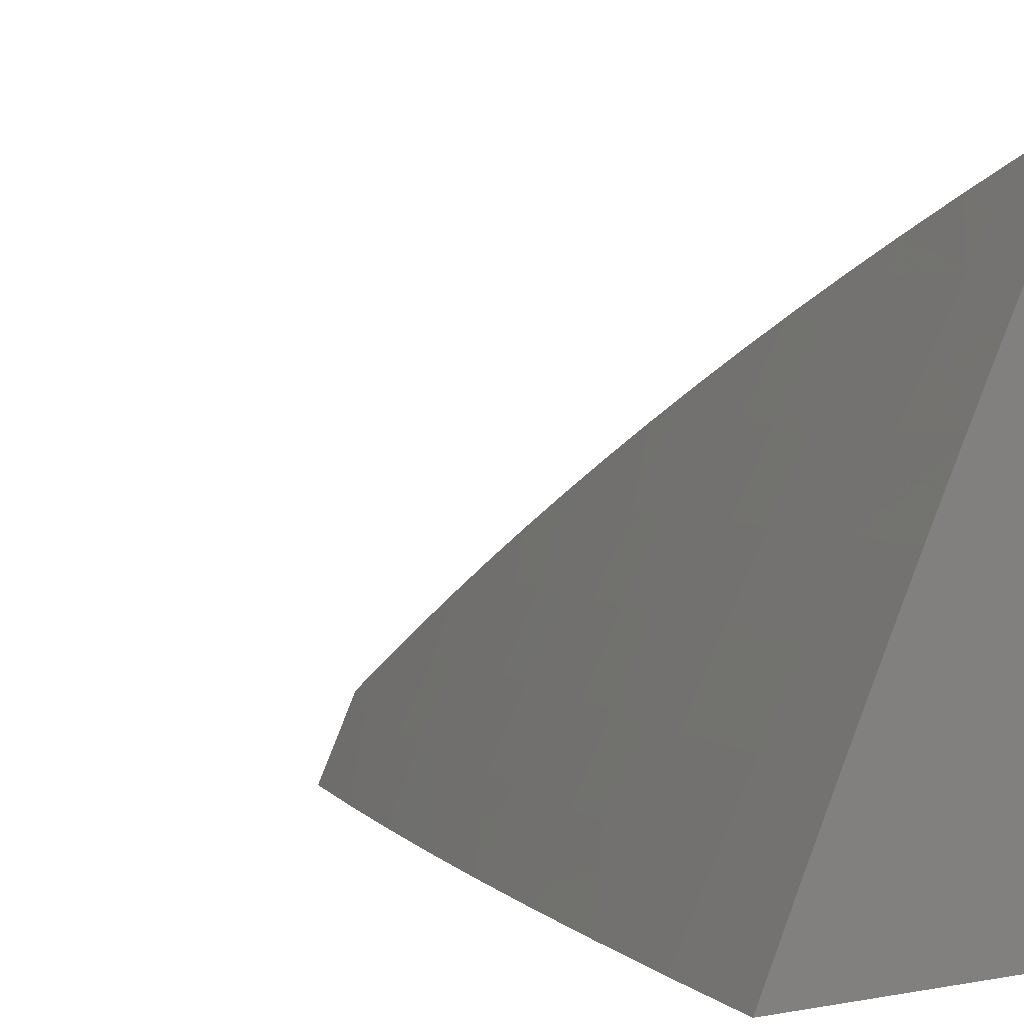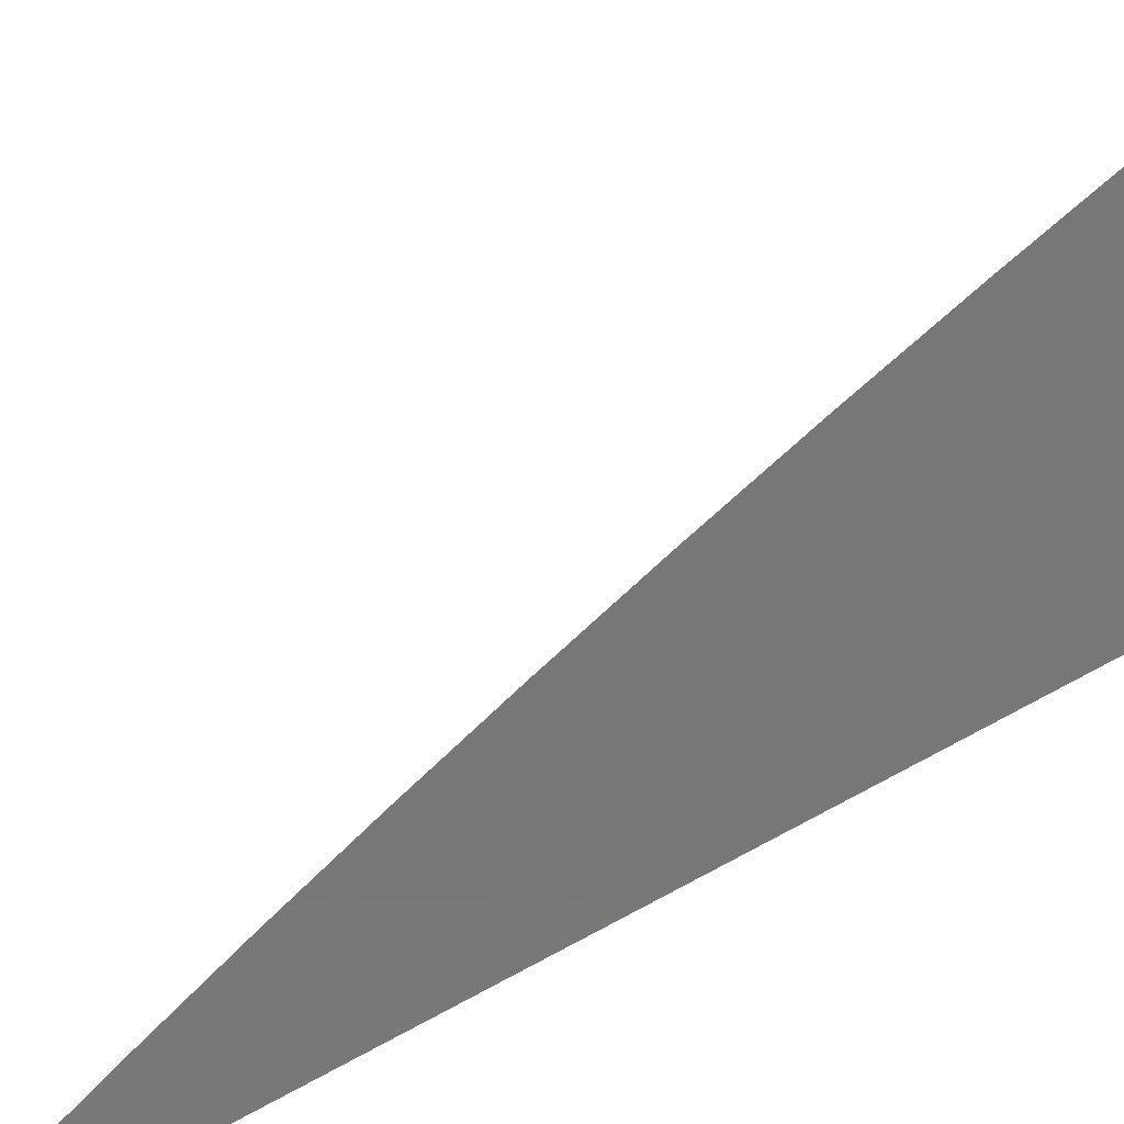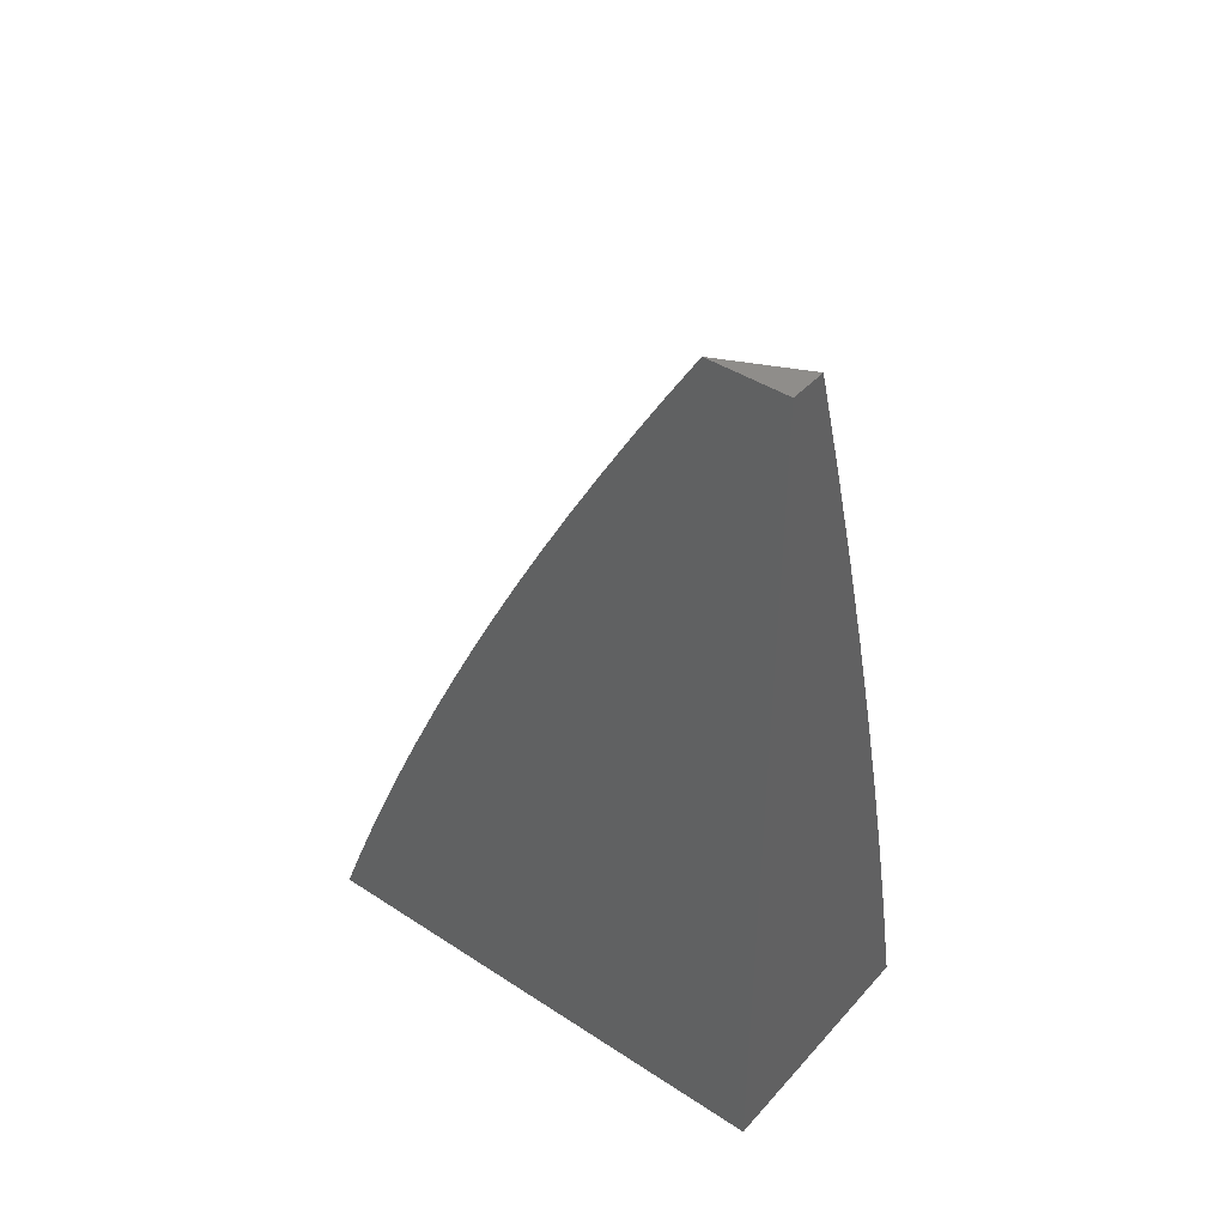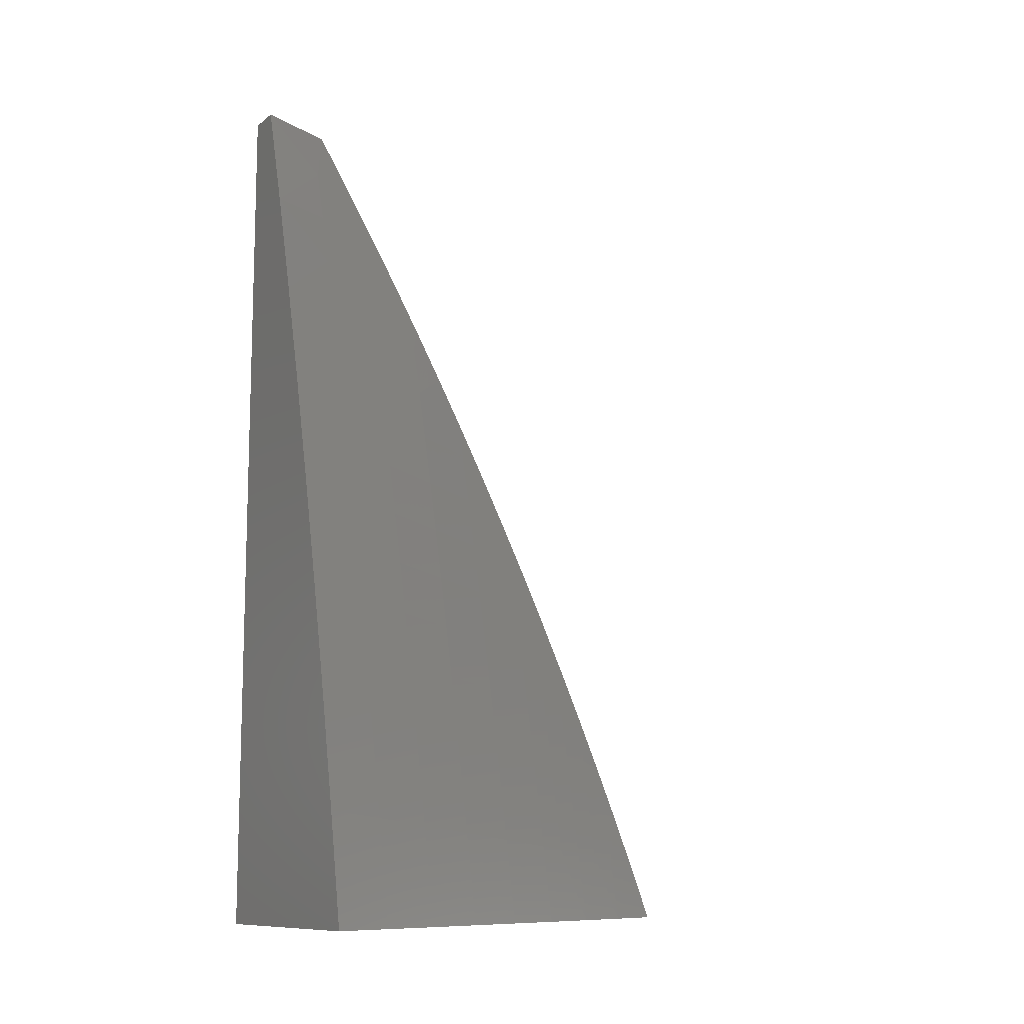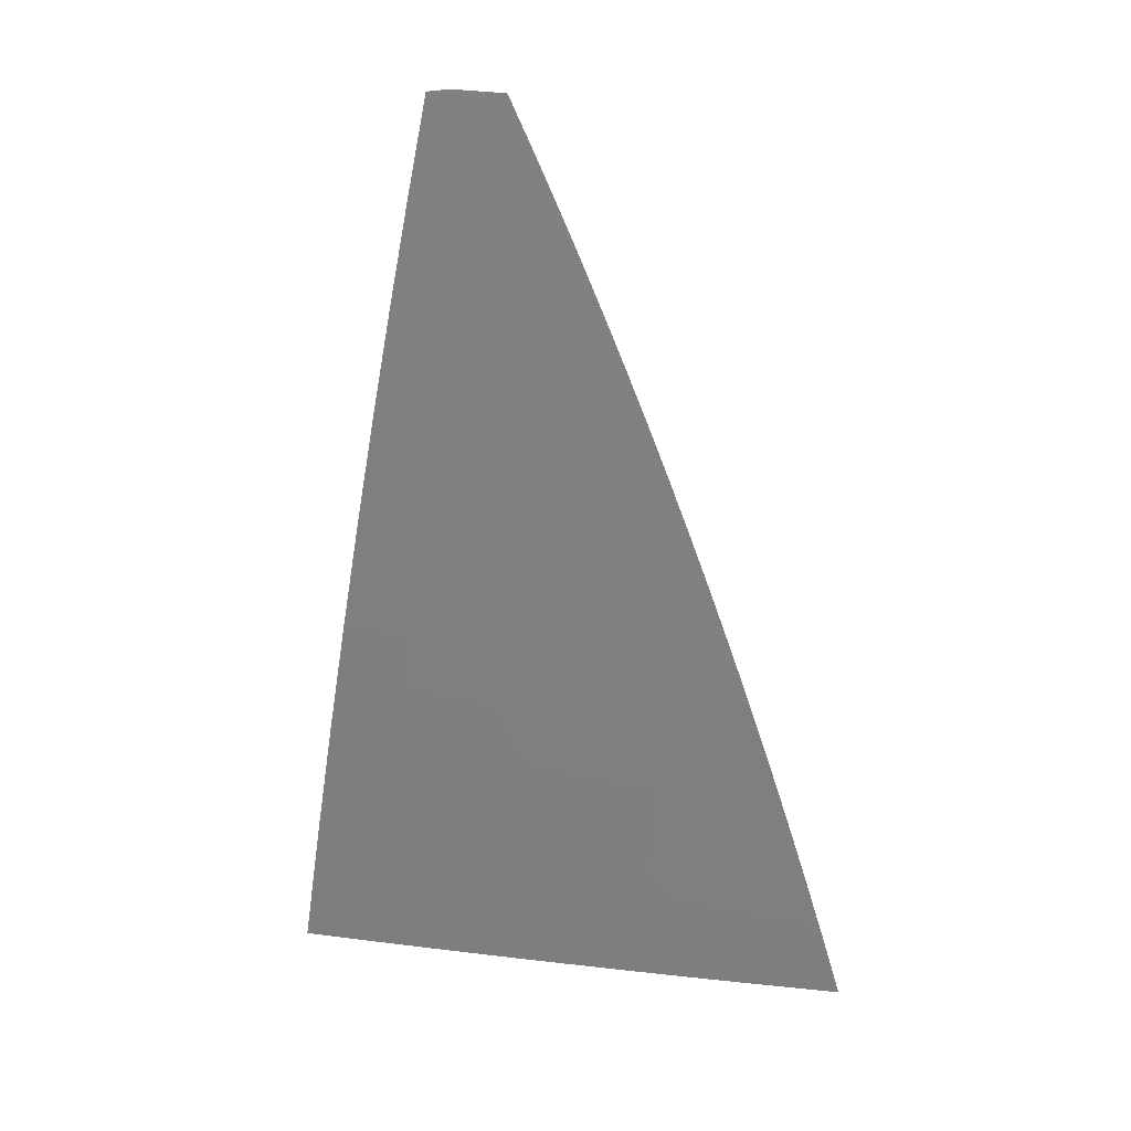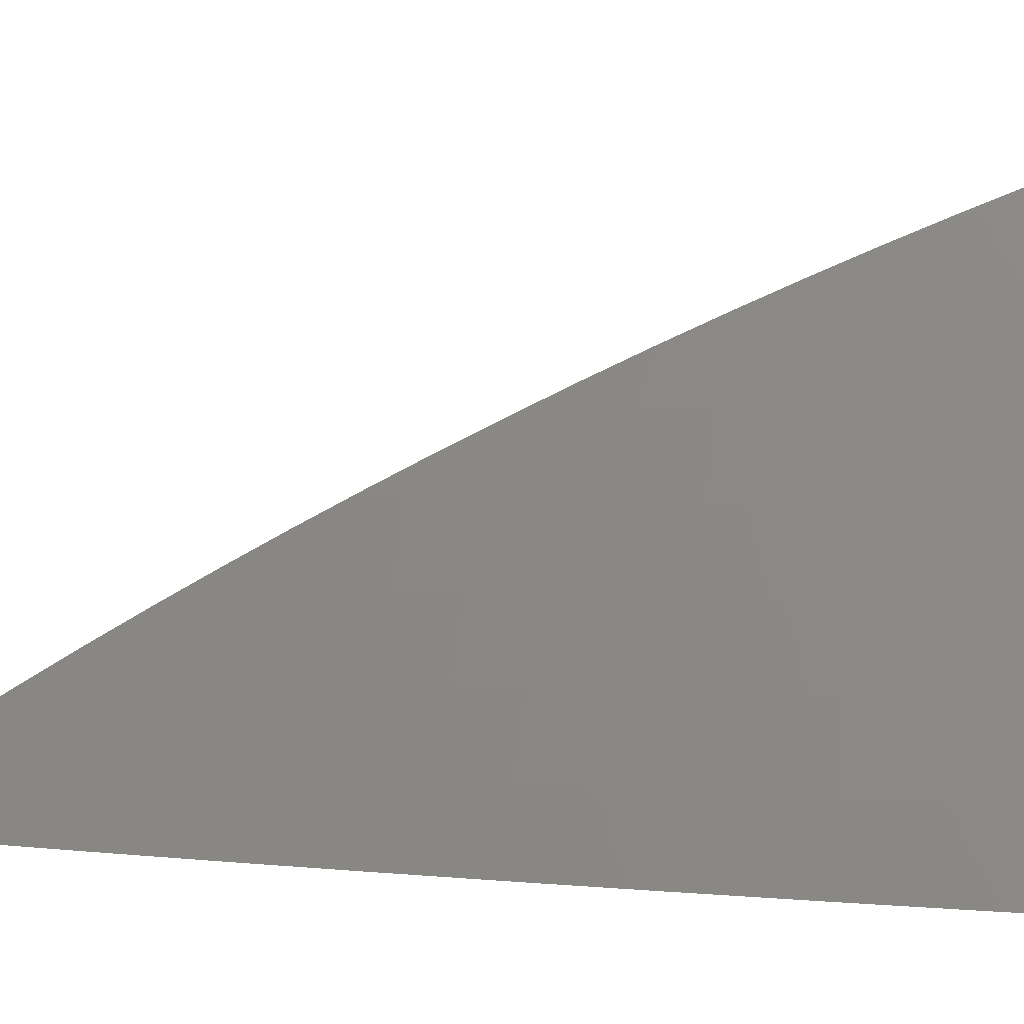
<metadata>
{"format":"stl","ext":"stl","renderer":"f3d","projection":"perspective","resolution":1024,"background":"white","views":[{"elev":3.3,"azim":-33.2,"up":"+Z"},{"elev":-70.2,"azim":-59.7,"up":"+Z"},{"elev":42.5,"azim":128.0,"up":"+Y"},{"elev":-10.8,"azim":-120.1,"up":"+Y"},{"elev":17.8,"azim":-51.0,"up":"+Y"},{"elev":4.9,"azim":-86.5,"up":"+Z"}]}
</metadata>
<code>
# stl→obj: 97 verts, 190 faces
v -10 3 5.09
v -10.04 3 5
v -10.03 2.939 5.074
v -10.08 2.876 5
v -10.04 2.876 5.074
v -10.06 2.813 5.074
v -10.03 2.804 5.148
v -10.05 2.741 5.148
v -10.01 2.732 5.221
v -10.03 2.669 5.221
v -10 2.698 5.266
v -10 2.637 5.299
v -10.05 2.606 5.221
v -10.01 2.598 5.295
v -10.03 2.535 5.295
v -10 2.575 5.331
v -10 2.512 5.363
v -10.04 2.473 5.295
v -10.01 2.464 5.368
v -10.02 2.402 5.368
v -10 2.449 5.393
v -10.01 2.398 5.405
v -10 2.386 5.423
v -10.02 2.336 5.405
v -10 2.331 5.441
v -10.02 2.27 5.441
v -10 2.323 5.453
v -10 2.259 5.481
v -10.01 2.204 5.478
v -10 2.195 5.509
v -10.04 2.08 5.478
v -10 2.13 5.535
v -10.02 2.076 5.514
v -10 2.073 5.55
v -10.04 2 5.514
v -10 2 5.587
v -10.11 2.752 5
v -10.08 2.75 5.074
v -10.06 2.678 5.148
v -10.1 2.687 5.074
v -10.15 2.628 5
v -10.11 2.624 5.074
v -10.13 2.561 5.074
v -10.1 2.552 5.148
v -10.11 2.489 5.148
v -10.08 2.481 5.221
v -10.09 2.418 5.221
v -10.06 2.41 5.295
v -10.07 2.348 5.295
v -10.04 2.34 5.368
v -10.05 2.278 5.368
v -10.04 2.274 5.405
v -10.05 2.211 5.405
v -10.03 2.208 5.441
v -10.06 2.084 5.441
v -10.08 2 5.442
v -10.18 2.503 5
v -10.14 2.497 5.074
v -10.13 2.426 5.148
v -10.11 2.356 5.221
v -10.09 2.285 5.295
v -10.07 2.215 5.368
v -10.08 2.087 5.405
v -10.16 2.434 5.074
v -10.21 2.378 5
v -10.17 2.371 5.074
v -10.19 2.308 5.074
v -10.16 2.301 5.148
v -10.17 2.238 5.148
v -10.14 2.23 5.221
v -10.16 2.106 5.221
v -10.13 2.098 5.295
v -10.15 2 5.295
v -10.11 2 5.369
v -10.24 2.252 5
v -10.2 2.245 5.074
v -10.2 2.113 5.148
v -10.18 2 5.222
v -10.23 2.119 5.074
v -10.26 2.126 5
v -10.25 2 5.074
v -10.29 2 5
v -10.22 2 5.148
v -10.09 2.091 5.368
v -10.1 2.223 5.295
v -10.12 2.293 5.221
v -10.14 2.364 5.148
v -10 2.065 5.561
v -10 2.76 5.232
v -10 2.82 5.198
v -10.01 2.867 5.148
v -10 2.941 5.126
v -10 2.881 5.162
v -10.08 2.615 5.148
v -10.06 2.544 5.221
v -10 2 5
v -10 3 5
f 1 2 3
f 3 2 4
f 3 4 5
f 5 4 6
f 5 6 7
f 7 6 8
f 7 8 9
f 9 8 10
f 9 10 11
f 11 10 12
f 12 10 13
f 12 13 14
f 14 13 15
f 14 15 16
f 16 15 17
f 17 15 18
f 17 18 19
f 19 18 20
f 19 20 21
f 21 20 22
f 21 22 23
f 23 22 24
f 23 24 25
f 25 24 26
f 25 26 27
f 27 26 28
f 28 26 29
f 28 29 30
f 30 29 31
f 30 31 32
f 32 31 33
f 32 33 34
f 34 33 35
f 34 35 36
f 4 37 6
f 6 37 38
f 6 38 8
f 8 38 39
f 8 39 10
f 10 39 13
f 38 37 40
f 40 37 41
f 40 41 42
f 42 41 43
f 42 43 44
f 44 43 45
f 44 45 46
f 46 45 47
f 46 47 48
f 48 47 49
f 48 49 50
f 50 49 51
f 50 51 52
f 52 51 53
f 52 53 54
f 54 53 55
f 54 55 31
f 31 55 56
f 31 56 35
f 41 57 43
f 43 57 58
f 43 58 45
f 45 58 59
f 45 59 47
f 47 59 60
f 47 60 49
f 49 60 61
f 49 61 51
f 51 61 62
f 51 62 53
f 53 62 63
f 53 63 55
f 55 63 56
f 58 57 64
f 64 57 65
f 64 65 66
f 66 65 67
f 66 67 68
f 68 67 69
f 68 69 70
f 70 69 71
f 70 71 72
f 72 71 73
f 72 73 74
f 65 75 67
f 67 75 76
f 67 76 69
f 69 76 77
f 69 77 71
f 71 77 78
f 71 78 73
f 76 75 79
f 79 75 80
f 79 80 81
f 81 80 82
f 81 83 79
f 79 83 77
f 79 77 76
f 83 78 77
f 56 63 74
f 74 63 84
f 74 84 72
f 72 84 85
f 72 85 70
f 70 85 86
f 70 86 68
f 68 86 87
f 68 87 66
f 66 87 64
f 36 88 34
f 34 88 32
f 27 23 25
f 21 17 19
f 16 12 14
f 11 89 9
f 9 89 90
f 9 90 7
f 7 90 91
f 7 91 5
f 5 91 92
f 5 92 3
f 3 92 1
f 90 93 91
f 91 93 92
f 38 40 39
f 39 40 94
f 39 94 13
f 13 94 95
f 13 95 15
f 15 95 18
f 42 44 94
f 94 44 95
f 18 95 46
f 46 95 44
f 40 42 94
f 58 64 59
f 59 64 87
f 59 87 60
f 60 87 86
f 60 86 61
f 61 86 85
f 61 85 62
f 62 85 84
f 62 84 63
f 18 46 48
f 18 48 20
f 20 48 50
f 20 50 24
f 24 50 52
f 24 52 26
f 26 52 54
f 26 54 29
f 29 54 31
f 24 22 20
f 35 33 31
f 36 35 96
f 96 35 56
f 96 56 74
f 74 73 96
f 96 73 78
f 96 78 83
f 83 81 96
f 96 81 82
f 82 80 96
f 96 80 75
f 96 75 65
f 65 57 96
f 96 57 41
f 96 41 37
f 37 4 96
f 96 4 97
f 97 4 2
f 2 1 97
f 1 92 97
f 97 92 93
f 97 93 96
f 96 93 90
f 96 90 89
f 89 11 96
f 96 11 12
f 96 12 16
f 16 17 96
f 96 17 21
f 96 21 23
f 23 27 96
f 96 27 28
f 96 28 30
f 30 32 96
f 96 32 88
f 96 88 36

</code>
